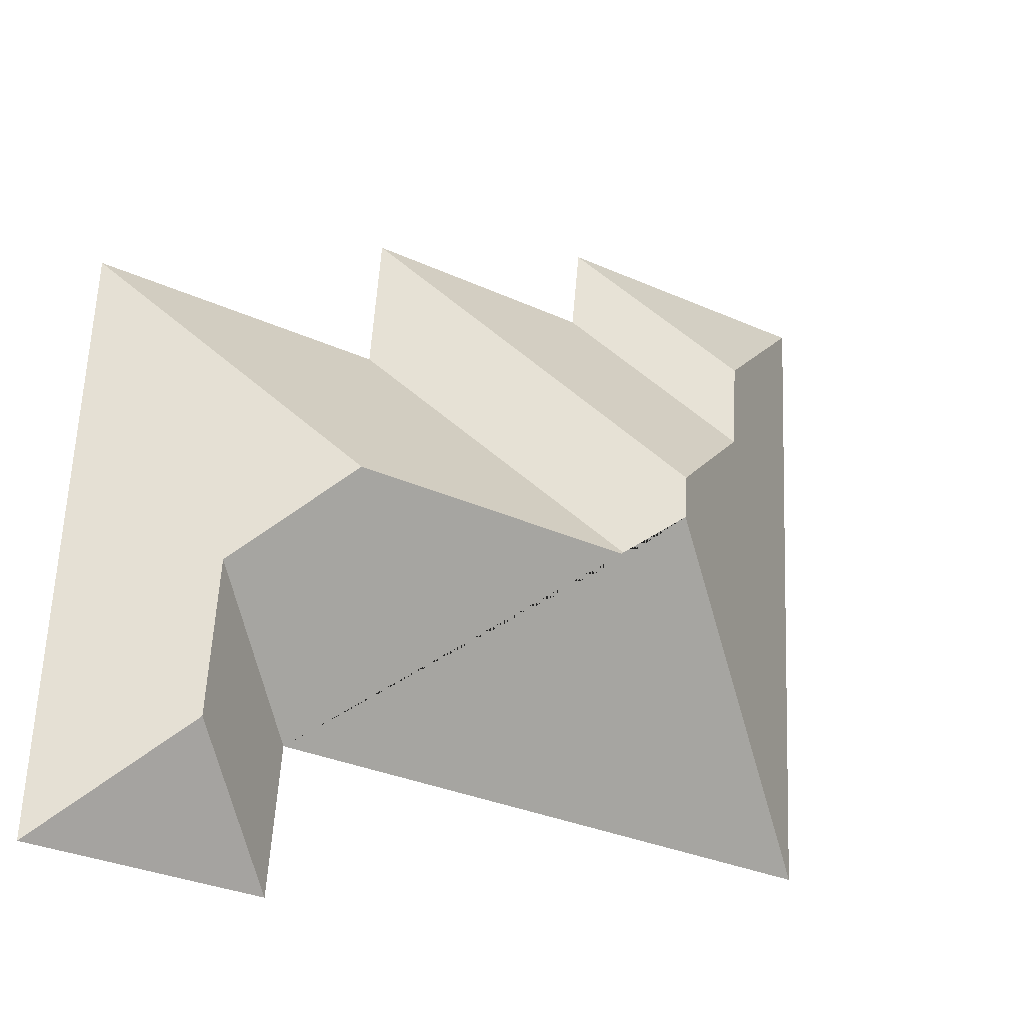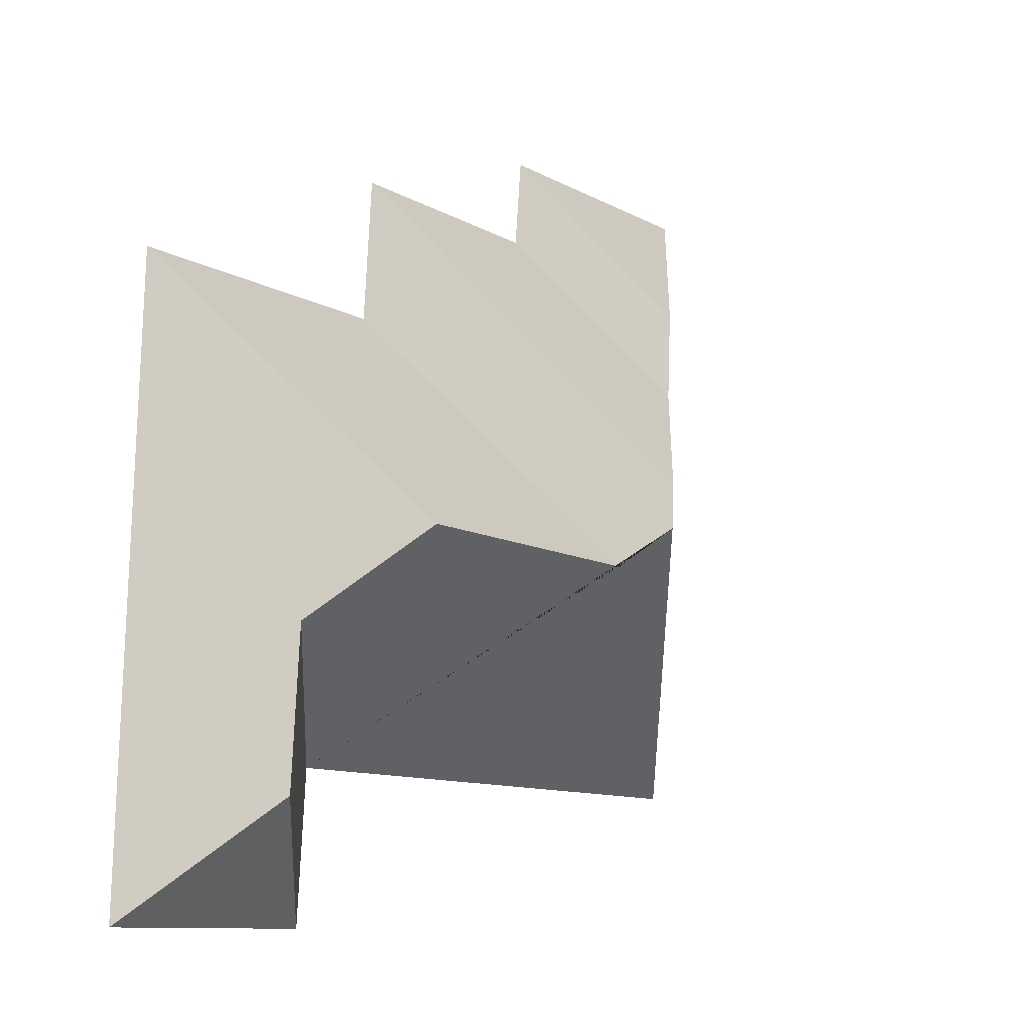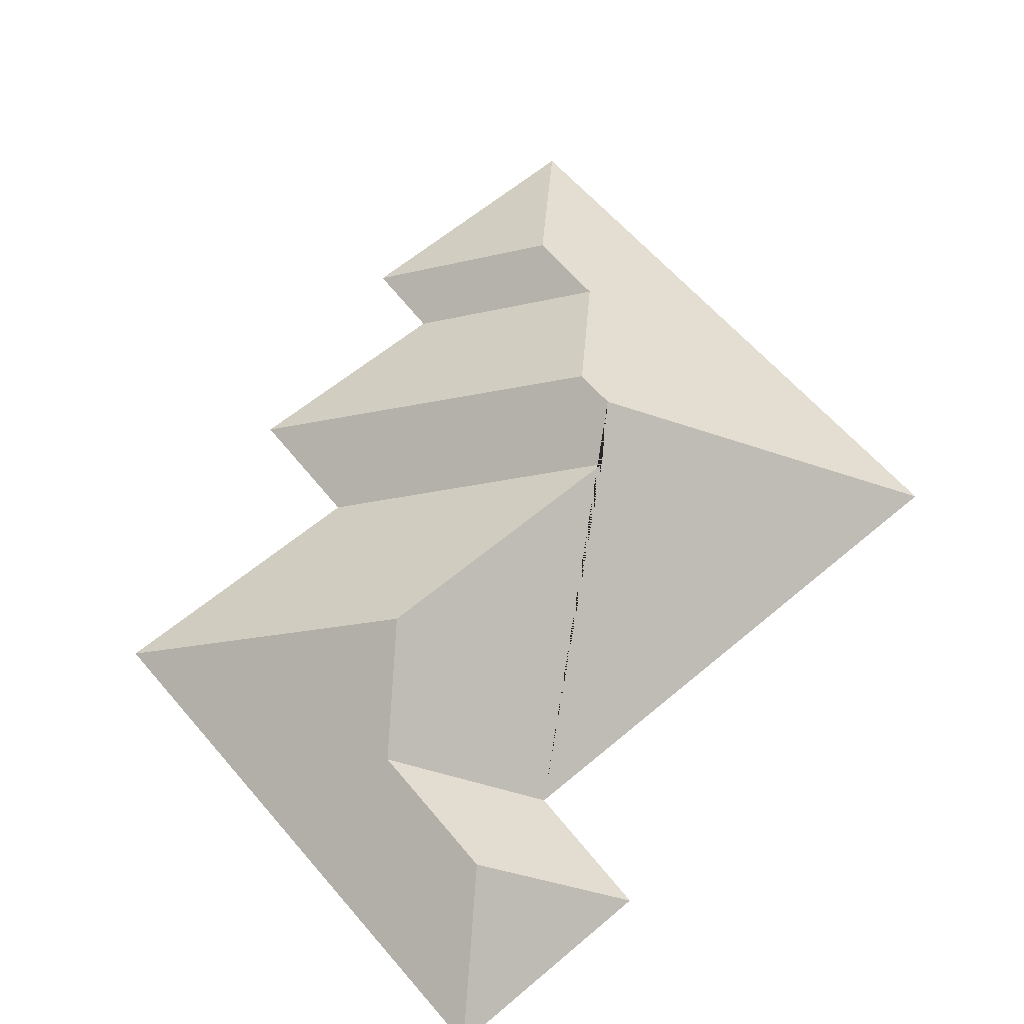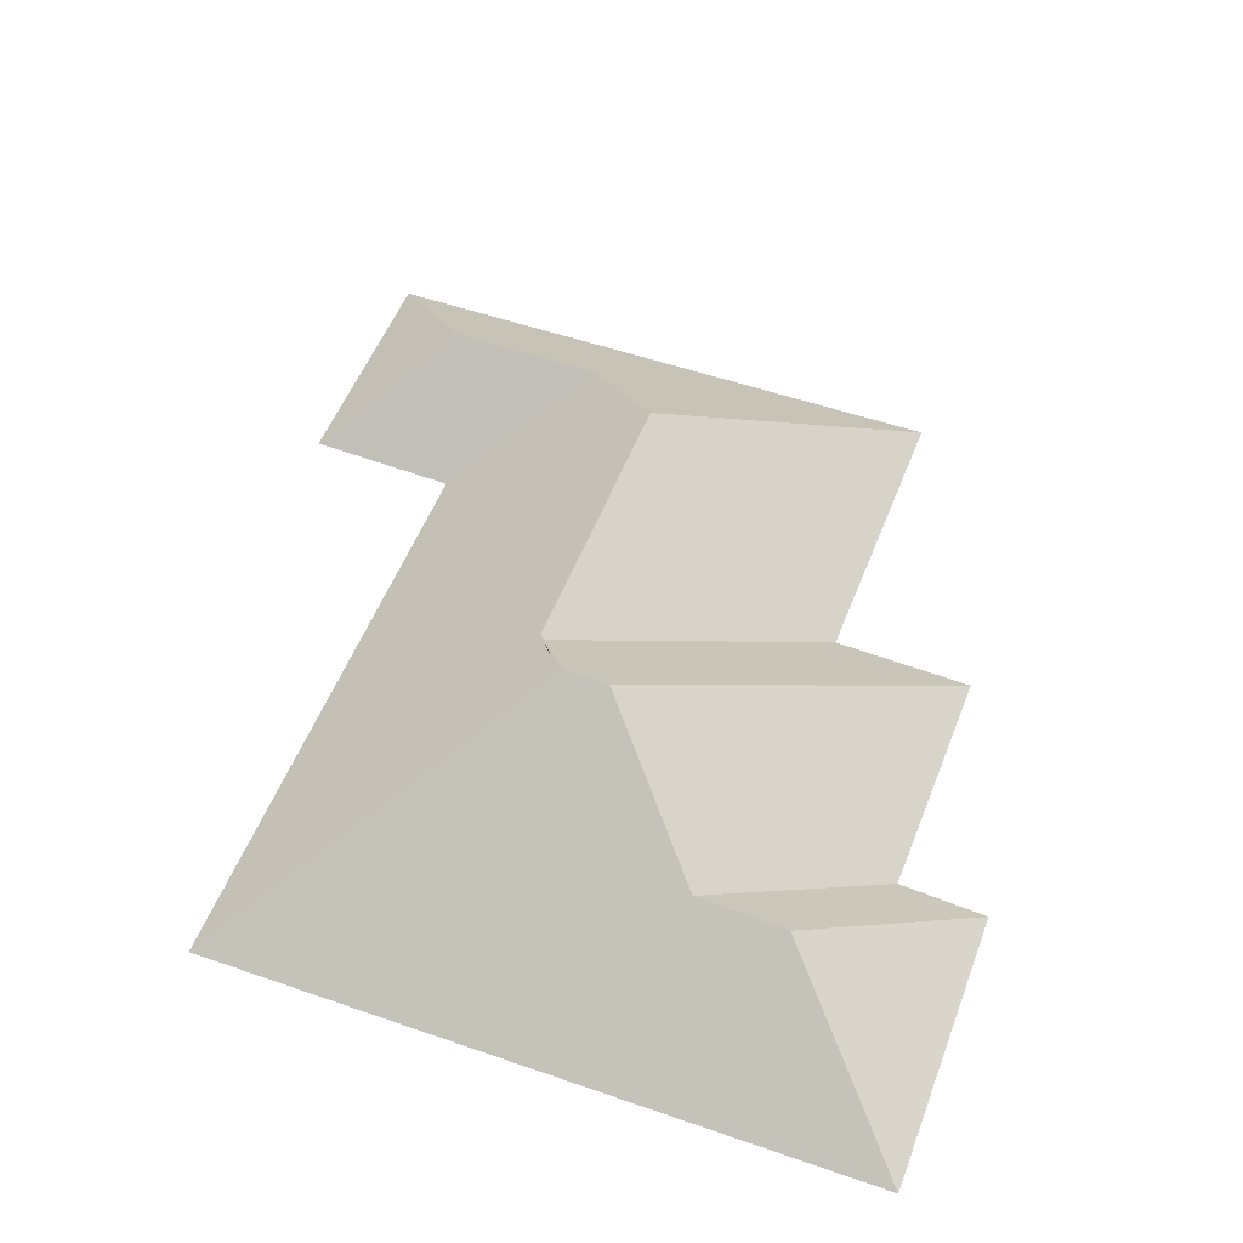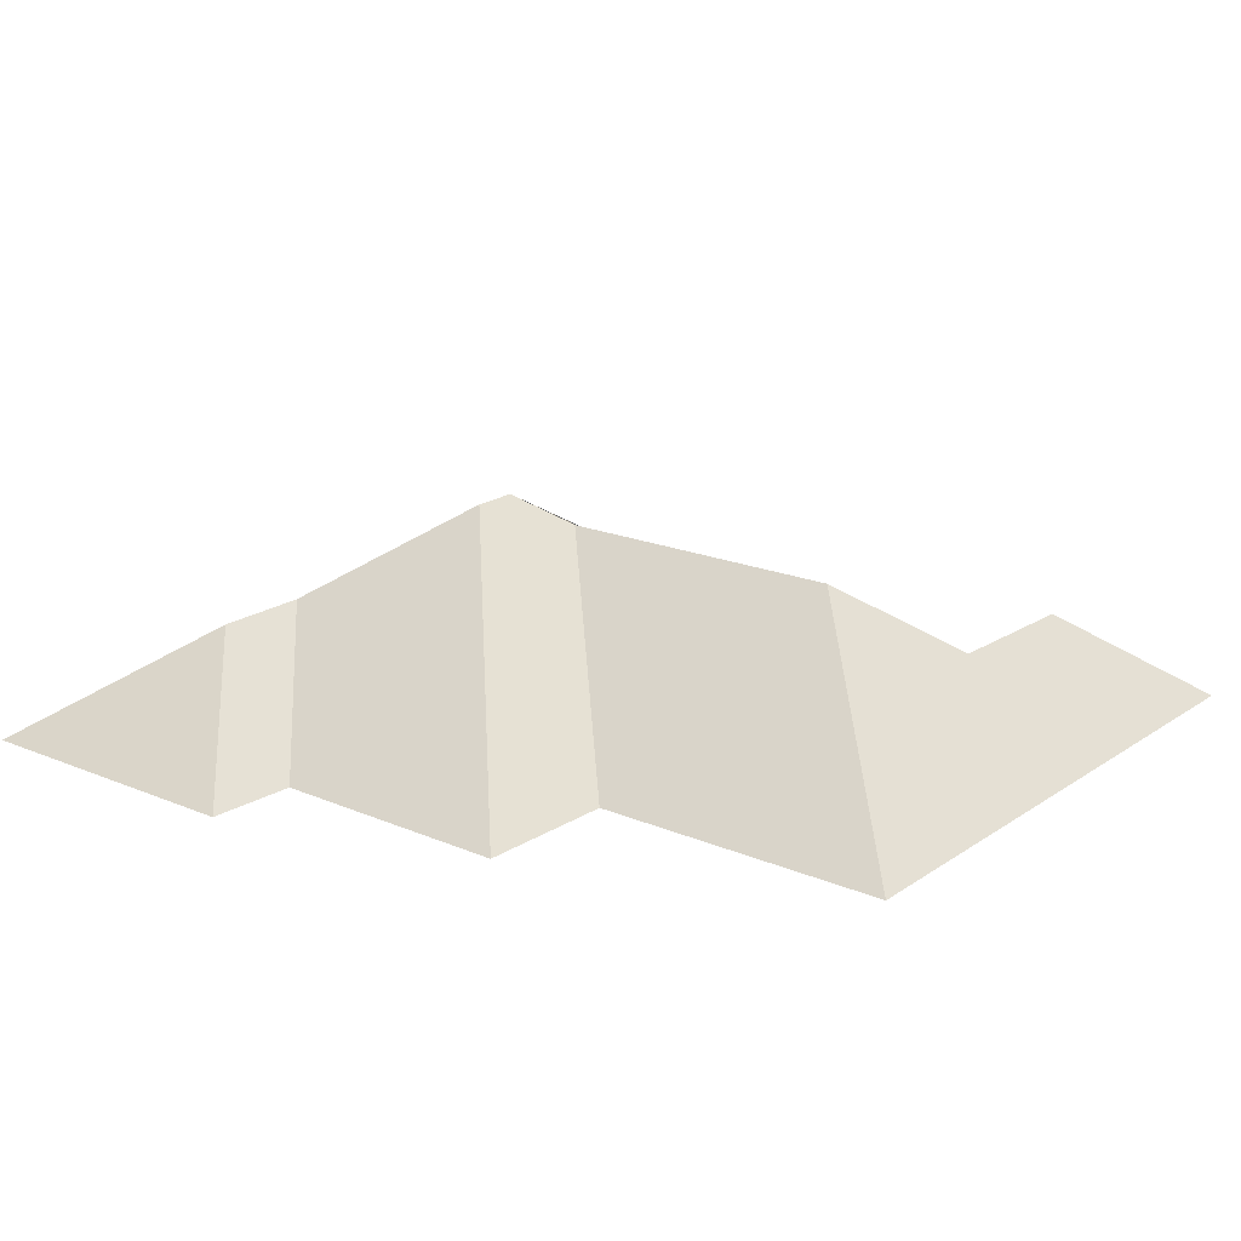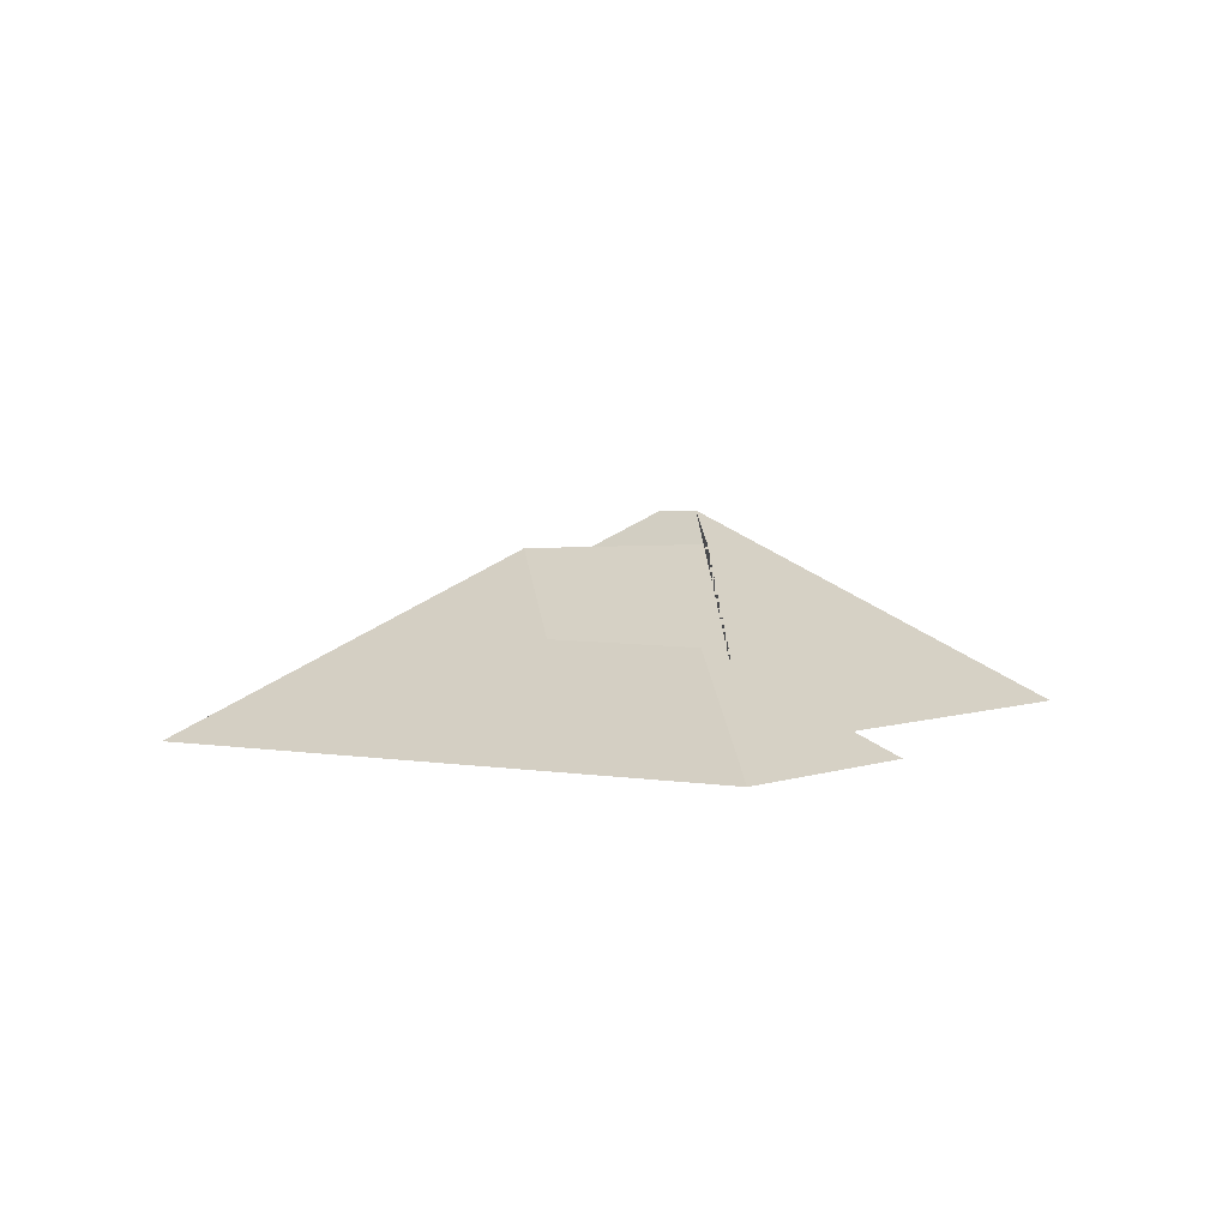
<metadata>
{"format":"obj","ext":"obj","renderer":"f3d","projection":"perspective","resolution":1024,"background":"white","views":[{"elev":-26.2,"azim":147.8,"up":"+Z"},{"elev":-6.8,"azim":126.3,"up":"+Z"},{"elev":61.9,"azim":136.5,"up":"+Y"},{"elev":52.5,"azim":-72.4,"up":"+Y"},{"elev":19.1,"azim":35.6,"up":"+Y"},{"elev":2.6,"azim":122.0,"up":"+Y"}]}
</metadata>
<code>
o CG10_500_040072_0018_roof
v 26.73 75 -255.3
v 14.79 75 -19.26
v 70.6 112.6 -70
v 73.07 113.2 -101.9
v 119.9 144.8 -143.5
v 120.9 145 -159.1
v 116.8 75 -14.12
v 120.1 75 -45.15
v 137.8 133.3 -173.5
v 205.5 75 -39.92
v 209.5 75 -89.24
v 237.1 75 -244.7
v 241.4 75 -296.9
v 242.5 133.5 -167.9
v 277.7 107.8 -199.7
v 281.3 107.2 -253.7
v 314.8 75 -83.31
v 325.3 75 -292.7
v 26.73 0 -255.3
v 14.79 0 -19.26
v 116.8 0 -14.12
v 120.1 0 -45.15
v 205.5 0 -39.92
v 209.5 0 -89.24
v 314.8 0 -83.31
v 325.3 0 -292.7
v 241.4 0 -296.9
v 237.1 0 -244.7
f 2 7 3
f 7 8 4 3
f 8 10 5 4
f 10 11 9 6 5
f 11 17 14 9
f 17 18 16 15 14
f 13 16 18
f 13 12 15 16
f 12 1 6 9 14 15
f 1 2 3 4 5 6

</code>
